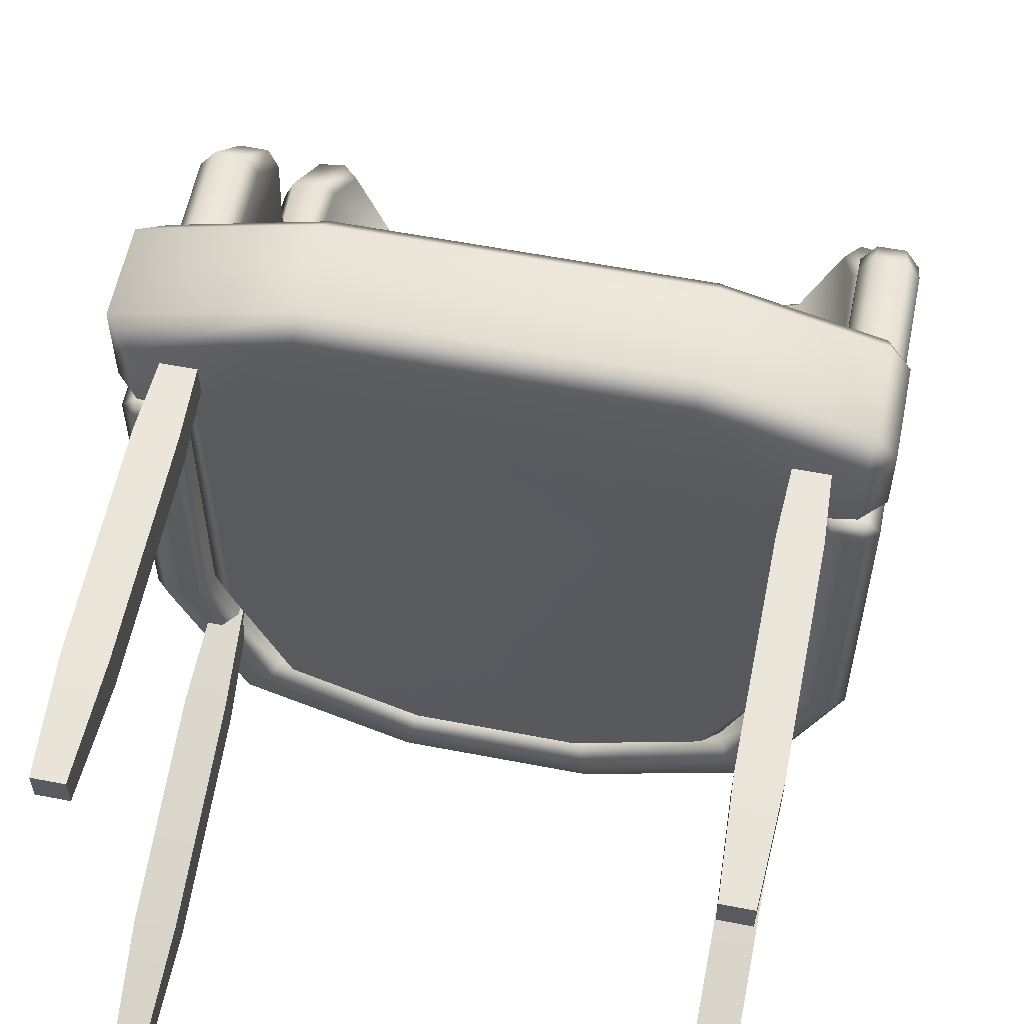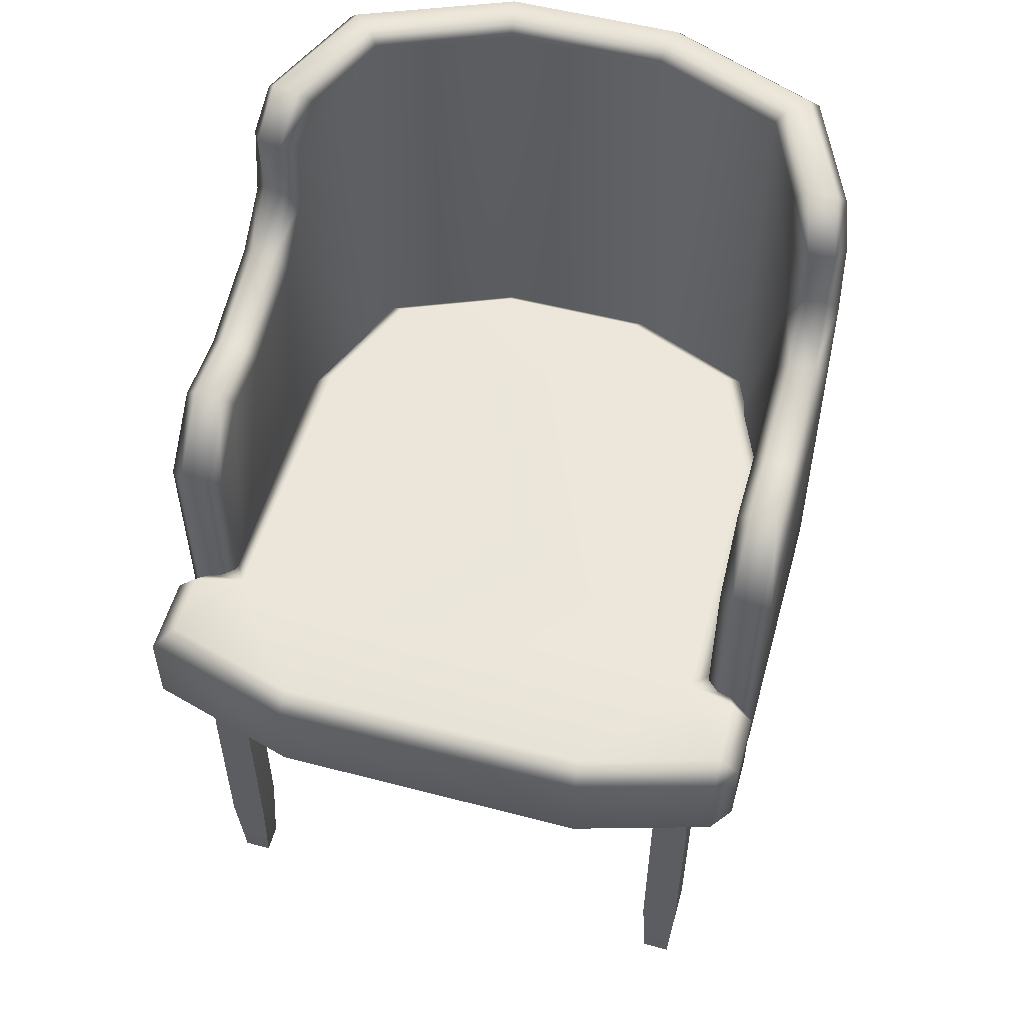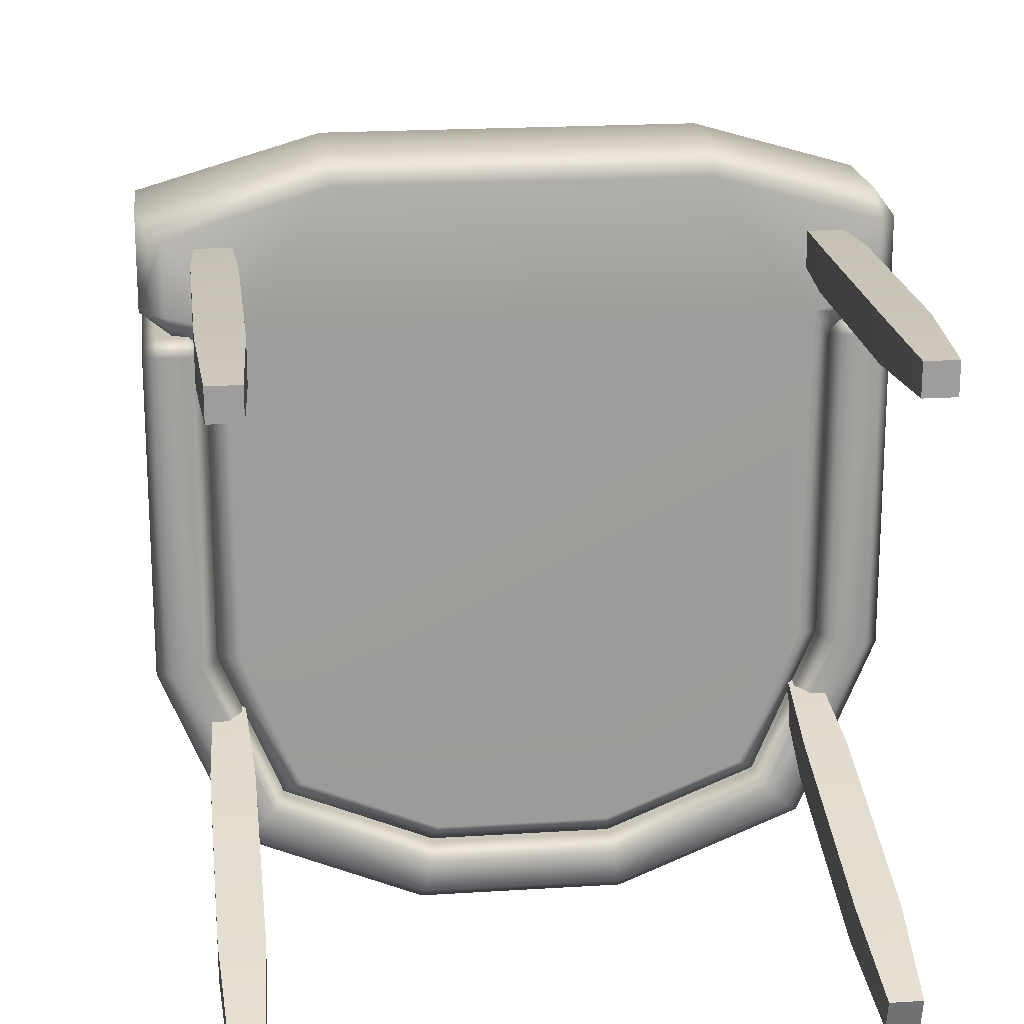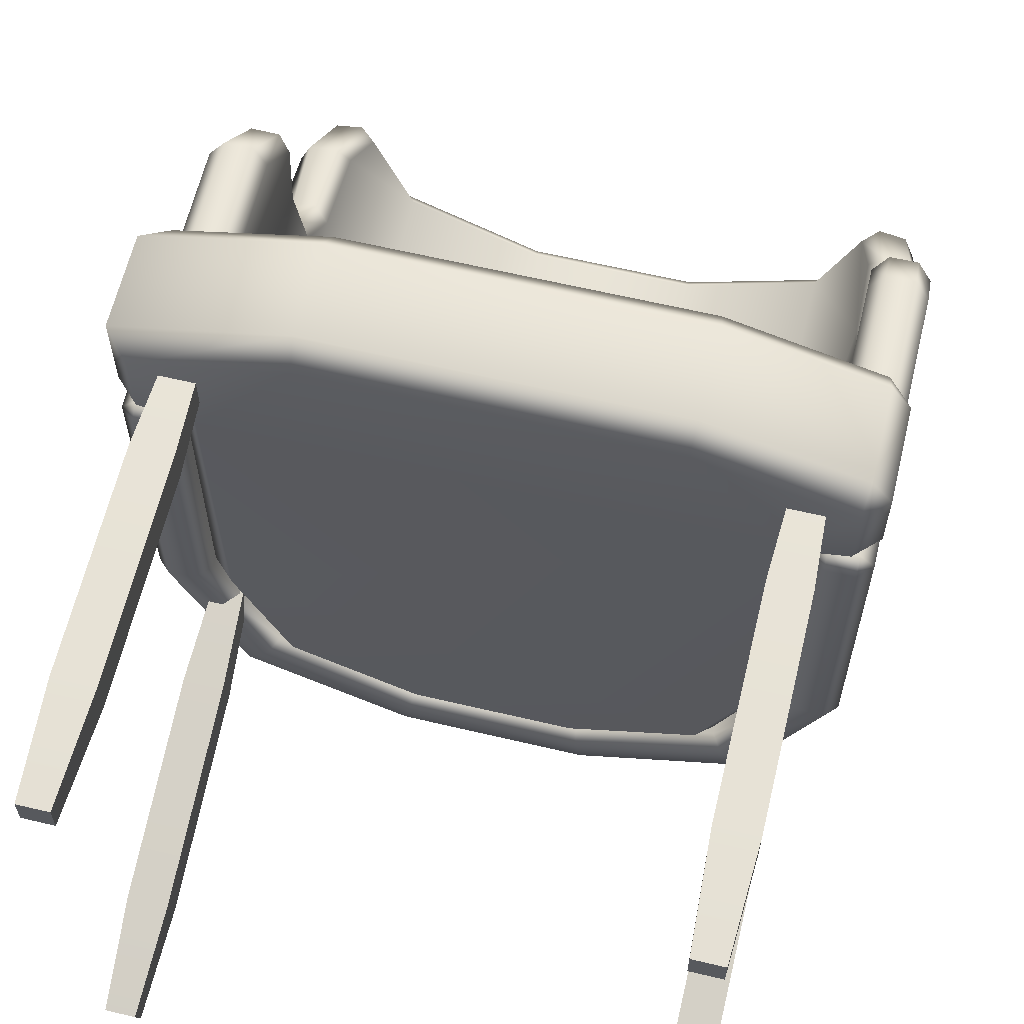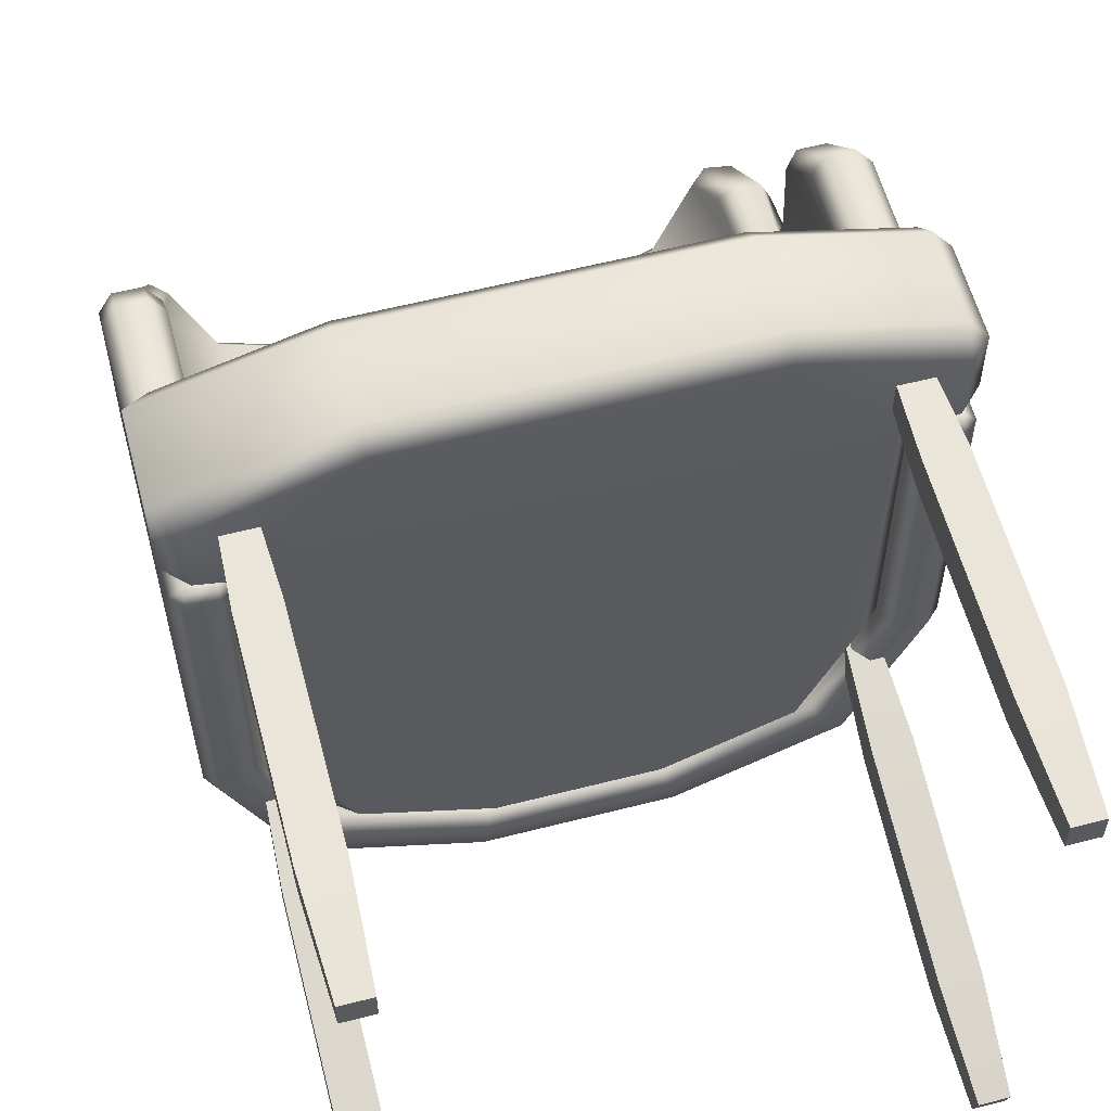
<metadata>
{"format":"obj","ext":"obj","renderer":"f3d","projection":"perspective","resolution":1024,"background":"white","views":[{"elev":58.3,"azim":11.3,"up":"+Z"},{"elev":54.6,"azim":15.5,"up":"+Y"},{"elev":19.8,"azim":-6.8,"up":"+Z"},{"elev":62.9,"azim":13.5,"up":"+Z"},{"elev":58.7,"azim":-14.8,"up":"+Z"}]}
</metadata>
<code>
v  -1.313 1.817 0.9295
v  -1.252 1.817 0.8681
v  -1.252 3.045 0.8681
v  -1.313 3.072 0.9295
v  -1.437 1.817 0.9295
v  -1.437 1.756 0.8681
v  -1.313 1.756 0.8681
v  -1.313 1.756 -0.4552
v  -1.252 1.817 -0.4429
v  -1.042 1.756 -1.111
v  -0.9947 1.817 -1.063
v  0.3783 1.817 -1.321
v  -0.3741 1.817 -1.321
v  -0.3863 1.756 -1.382
v  0.3906 1.756 -1.382
v  1.046 1.756 -1.111
v  0.9989 1.817 -1.063
v  1.317 1.756 0.8681
v  1.256 1.817 0.8681
v  1.256 1.817 -0.4429
v  1.317 1.756 -0.4552
v  1.441 1.756 0.8681
v  1.441 1.817 0.9295
v  1.317 1.817 0.9295
v  1.317 3.072 0.9295
v  1.256 3.045 0.8681
v  -0.4232 1.817 -1.567
v  0.4275 1.817 -1.567
v  0.4152 1.756 -1.506
v  -0.411 1.756 -1.506
v  -1.137 1.756 -1.205
v  -1.184 1.817 -1.252
v  1.188 1.817 -1.252
v  1.141 1.756 -1.206
v  -1.499 1.817 0.8681
v  -1.499 1.817 -0.4921
v  -1.437 1.756 -0.4799
v  -1.437 3.072 0.9295
v  -1.499 3.045 0.8681
v  1.503 1.817 0.8681
v  1.503 3.045 0.8681
v  1.441 3.072 0.9295
v  1.441 1.756 -0.4799
v  1.503 1.817 -0.4921
v  0.3906 4.289 -1.382
v  0.3783 4.228 -1.321
v  0.9988 4.228 -1.063
v  1.046 4.289 -1.111
v  -0.3863 4.289 -1.382
v  -0.3741 4.228 -1.321
v  -1.042 4.289 -1.111
v  -0.9946 4.228 -1.063
v  0.4275 4.228 -1.567
v  0.4152 4.289 -1.506
v  1.141 4.289 -1.206
v  1.188 4.228 -1.252
v  -0.4232 4.228 -1.567
v  -0.411 4.289 -1.506
v  -1.184 4.228 -1.252
v  -1.137 4.289 -1.206
v  1.182 4.227 -0.6212
v  1.254 4.289 -0.6017
v  1.378 4.289 -0.6265
v  1.429 4.227 -0.6703
v  1.234 4.026 -0.4957
v  1.311 4.043 -0.454
v  1.436 4.043 -0.4788
v  1.477 4.023 -0.5544
v  -1.249 4.289 -0.6017
v  -1.179 4.232 -0.6187
v  -1.424 4.222 -0.673
v  -1.374 4.289 -0.6265
v  -1.242 3.647 -0.4671
v  -1.319 3.724 -0.4564
v  -1.319 3.483 -0.2461
v  -1.252 3.412 -0.2413
v  -1.23 4.026 -0.4949
v  -1.307 4.043 -0.454
v  -1.313 3.348 0.2626
v  -1.252 3.284 0.2694
v  -1.313 3.377 0.6023
v  -1.252 3.313 0.5805
v  -1.486 3.647 -0.5219
v  -1.499 3.421 -0.2893
v  -1.438 3.483 -0.2697
v  -1.426 3.724 -0.4776
v  -1.432 4.043 -0.4788
v  -1.472 4.022 -0.5554
v  -1.438 3.348 0.2379
v  -1.499 3.285 0.2203
v  -1.499 3.315 0.58
v  -1.437 3.378 0.6023
v  1.246 3.647 -0.4671
v  1.256 3.419 -0.2579
v  1.322 3.483 -0.2458
v  1.324 3.724 -0.4564
v  1.49 3.647 -0.5219
v  1.43 3.724 -0.4776
v  1.442 3.483 -0.2697
v  1.503 3.418 -0.2896
v  1.256 3.287 0.2696
v  1.318 3.348 0.2626
v  1.442 3.348 0.2379
v  1.503 3.288 0.2204
v  1.256 3.313 0.5805
v  1.317 3.377 0.6023
v  1.441 3.378 0.6023
v  1.503 3.315 0.58
v  1.422 2.266 1.445
v  1.41 2.368 1.346
v  0.7505 2.368 1.536
v  0.7649 2.267 1.637
v  1.422 1.857 1.445
v  1.508 1.857 1.33
v  1.508 2.265 1.33
v  1.508 2.267 1.031
v  1.407 2.368 1.031
v  0.7649 1.857 1.637
v  0.7505 1.756 1.536
v  1.41 1.756 1.346
v  1.407 1.756 1.031
v  1.508 1.857 1.031
v  -1.403 1.756 1.345
v  -0.7462 1.756 1.536
v  -0.7606 1.857 1.637
v  -1.504 1.857 1.42
v  -1.504 1.857 1.031
v  -1.403 1.756 1.031
v  -1.378 1.857 0.9295
v  -1.17 1.756 0.9749
v  -1.504 2.267 1.031
v  -1.378 2.267 0.9295
v  1.382 1.857 0.9295
v  1.174 1.756 0.9749
v  1.382 2.267 0.9295
v  1.174 2.368 0.9749
v  -1.403 2.368 1.345
v  -1.504 2.267 1.42
v  -0.7606 2.267 1.637
v  -0.7462 2.368 1.536
v  -1.403 2.368 1.031
v  -1.17 2.368 0.9749
v  1.256 1.857 0.8285
v  1.256 2.267 0.8285
v  1.256 2.267 -0.4429
v  1.155 2.368 -0.4228
v  0.9988 2.267 -1.063
v  0.9215 2.368 -0.9861
v  -1.252 2.267 0.8285
v  -1.252 1.857 0.8285
v  -1.252 1.857 -0.4429
v  -1.151 1.756 -0.4228
v  -0.9946 1.857 -1.063
v  -0.9173 1.756 -0.9861
v  -1.151 2.368 -0.4228
v  -1.252 2.267 -0.4429
v  1.155 1.756 -0.4228
v  1.256 1.857 -0.4429
v  0.3783 2.267 -1.321
v  0.3582 2.368 -1.219
v  -0.3741 2.267 -1.321
v  -0.354 2.368 -1.219
v  -0.9946 2.267 -1.063
v  -0.9173 2.368 -0.9861
v  0.9215 1.756 -0.9861
v  0.9988 1.857 -1.063
v  0.3783 1.857 -1.321
v  0.3582 1.756 -1.219
v  -0.354 1.756 -1.219
v  -0.3741 1.857 -1.321
v  -1.274 1.877 -0.6631
v  -1.142 1.877 -0.6631
v  -1.142 1.912 -0.7908
v  -1.274 1.912 -0.7908
v  -1.142 -0.0005 -1.166
v  -1.274 -0.0005 -1.166
v  -1.274 0.0337 -1.294
v  -1.142 0.0337 -1.294
v  -1.298 1.448 -0.9393
v  -1.118 1.448 -0.9393
v  -1.118 0.5093 -1.191
v  -1.298 0.5093 -1.191
v  -1.298 0.4629 -1.018
v  -1.298 1.402 -0.7663
v  -1.118 0.4629 -1.018
v  -1.118 1.402 -0.7663
v  1.142 1.877 -0.6631
v  1.274 1.877 -0.6631
v  1.274 1.912 -0.7908
v  1.142 1.912 -0.7908
v  1.274 -0.0005 -1.166
v  1.142 -0.0005 -1.166
v  1.142 0.0337 -1.294
v  1.274 0.0337 -1.294
v  1.118 1.448 -0.9393
v  1.298 1.448 -0.9393
v  1.298 0.5093 -1.191
v  1.118 0.5093 -1.191
v  1.118 0.4629 -1.018
v  1.118 1.402 -0.7663
v  1.298 0.4629 -1.018
v  1.298 1.402 -0.7663
v  -1.274 1.928 1.296
v  -1.142 1.928 1.296
v  -1.142 1.928 1.164
v  -1.274 1.928 1.164
v  -1.142 -0.0166 1.296
v  -1.274 -0.0166 1.296
v  -1.274 -0.0166 1.164
v  -1.142 -0.0166 1.164
v  -1.298 1.442 1.141
v  -1.118 1.442 1.141
v  -1.118 0.4695 1.141
v  -1.298 0.4695 1.141
v  -1.298 0.4695 1.32
v  -1.298 1.442 1.32
v  -1.118 0.4695 1.32
v  -1.118 1.442 1.32
v  1.142 1.928 1.296
v  1.274 1.928 1.296
v  1.274 1.928 1.164
v  1.142 1.928 1.164
v  1.274 -0.0166 1.296
v  1.142 -0.0166 1.296
v  1.142 -0.0166 1.164
v  1.274 -0.0166 1.164
v  1.118 1.442 1.141
v  1.298 1.442 1.141
v  1.298 0.4695 1.141
v  1.118 0.4695 1.141
v  1.118 0.4695 1.32
v  1.118 1.442 1.32
v  1.298 0.4695 1.32
v  1.298 1.442 1.32
o lounge_chair_001
g lounge_chair_001
f 1 2 3
f 3 4 1
f 1 5 6
f 6 7 1
f 7 8 9
f 9 2 7
f 8 10 11
f 11 9 8
f 12 13 14
f 14 15 12
f 15 16 17
f 17 12 15
f 14 13 11
f 11 10 14
f 18 19 20
f 20 21 18
f 18 22 23
f 23 24 18
f 24 25 26
f 26 19 24
f 21 20 17
f 17 16 21
f 27 28 29
f 29 30 27
f 27 30 31
f 31 32 27
f 28 33 34
f 34 29 28
f 35 36 37
f 37 6 35
f 5 38 39
f 39 35 5
f 36 32 31
f 31 37 36
f 23 40 41
f 41 42 23
f 40 22 43
f 43 44 40
f 44 43 34
f 34 33 44
f 45 46 47
f 47 48 45
f 45 49 50
f 50 46 45
f 49 51 52
f 52 50 49
f 53 54 55
f 55 56 53
f 53 57 58
f 58 54 53
f 57 59 60
f 60 58 57
f 48 47 61
f 61 62 48
f 55 63 64
f 64 56 55
f 61 65 66
f 66 62 61
f 64 63 67
f 67 68 64
f 51 69 70
f 70 52 51
f 60 59 71
f 71 72 60
f 73 74 75
f 75 76 73
f 74 73 77
f 77 78 74
f 78 77 70
f 70 69 78
f 79 80 76
f 76 75 79
f 79 81 82
f 82 80 79
f 81 4 3
f 3 82 81
f 83 84 85
f 85 86 83
f 86 87 88
f 88 83 86
f 87 72 71
f 71 88 87
f 89 90 91
f 91 92 89
f 90 89 85
f 85 84 90
f 91 39 38
f 38 92 91
f 93 94 95
f 95 96 93
f 96 66 65
f 65 93 96
f 97 98 99
f 99 100 97
f 98 97 68
f 68 67 98
f 94 101 102
f 102 95 94
f 99 103 104
f 104 100 99
f 102 101 105
f 105 106 102
f 103 107 108
f 108 104 103
f 105 26 25
f 25 106 105
f 41 108 107
f 107 42 41
f 44 104 40
f 104 108 40
f 108 41 40
f 20 19 101
f 101 19 105
f 19 26 105
f 45 54 58
f 58 49 45
f 14 30 29
f 29 15 14
f 92 81 79
f 79 89 92
f 8 7 6
f 6 37 8
f 4 38 5
f 5 1 4
f 102 106 107
f 107 103 102
f 25 24 23
f 23 42 25
f 21 43 22
f 22 18 21
f 48 55 54
f 54 45 48
f 16 15 29
f 29 34 16
f 48 62 63
f 63 55 48
f 16 34 43
f 43 21 16
f 72 69 51
f 51 60 72
f 10 8 37
f 37 31 10
f 51 49 58
f 58 60 51
f 10 31 30
f 30 14 10
f 12 46 50
f 50 13 12
f 27 57 53
f 53 28 27
f 17 47 46
f 46 12 17
f 28 53 56
f 56 33 28
f 93 65 61
f 93 61 47
f 17 93 47
f 96 98 67
f 67 66 96
f 59 32 71
f 71 32 88
f 32 83 88
f 74 78 87
f 87 86 74
f 13 50 52
f 52 11 13
f 32 59 57
f 57 27 32
f 52 70 77
f 11 52 77
f 73 11 77
f 56 64 33
f 64 68 33
f 97 33 68
f 75 85 89
f 89 79 75
f 74 86 85
f 85 75 74
f 96 95 99
f 99 98 96
f 95 102 103
f 103 99 95
f 76 9 11
f 11 73 76
f 9 76 80
f 90 84 36
f 36 84 83
f 83 32 36
f 101 94 20
f 17 20 94
f 94 93 17
f 97 100 44
f 44 33 97
f 44 100 104
f 9 80 2
f 80 82 2
f 82 3 2
f 36 35 90
f 90 35 91
f 39 91 35
f 81 92 38
f 38 4 81
f 25 42 107
f 107 106 25
f 66 67 63
f 63 62 66
f 78 69 72
f 72 87 78
f 1 7 2
f 18 24 19
f 6 5 35
f 23 22 40
f 109 110 111
f 111 112 109
f 109 113 114
f 114 115 109
f 115 116 117
f 117 110 115
f 113 118 119
f 119 120 113
f 114 120 121
f 121 122 114
f 123 124 125
f 125 126 123
f 123 126 127
f 127 128 123
f 128 129 130
f 127 131 132
f 132 129 127
f 133 121 134
f 133 135 116
f 116 122 133
f 117 135 136
f 137 138 139
f 139 140 137
f 137 141 131
f 131 138 137
f 132 141 142
f 135 133 143
f 143 144 135
f 144 145 146
f 146 136 144
f 145 147 148
f 148 146 145
f 129 132 149
f 149 150 129
f 150 151 152
f 152 130 150
f 151 153 154
f 154 152 151
f 124 119 118
f 118 125 124
f 139 112 111
f 111 140 139
f 149 142 155
f 155 156 149
f 143 134 157
f 157 158 143
f 159 160 148
f 148 147 159
f 159 161 162
f 162 160 159
f 161 163 164
f 164 162 161
f 158 157 165
f 165 166 158
f 167 166 165
f 165 168 167
f 168 169 170
f 170 167 168
f 170 169 154
f 154 153 170
f 156 155 164
f 164 163 156
f 127 126 138
f 138 131 127
f 116 115 114
f 114 122 116
f 161 159 167
f 167 170 161
f 118 112 139
f 139 125 118
f 111 136 142
f 142 140 111
f 142 141 137
f 137 140 142
f 130 124 123
f 123 128 130
f 125 139 138
f 138 126 125
f 134 121 120
f 120 119 134
f 118 113 109
f 109 112 118
f 136 111 110
f 110 117 136
f 147 166 167
f 167 159 147
f 145 158 166
f 166 147 145
f 163 153 151
f 151 156 163
f 161 170 153
f 153 163 161
f 155 142 136
f 136 146 148
f 155 136 148
f 148 160 162
f 155 148 162
f 164 155 162
f 165 157 134
f 134 130 152
f 165 134 152
f 152 154 169
f 165 152 169
f 168 165 169
f 134 119 124
f 124 130 134
f 144 143 158
f 158 145 144
f 150 149 156
f 156 151 150
f 109 115 110
f 120 114 113
f 128 127 129
f 133 122 121
f 117 116 135
f 132 131 141
f 135 144 136
f 129 150 130
f 149 132 142
f 143 133 134
f 171 172 173
f 173 174 171
f 175 176 177
f 177 178 175
f 179 180 181
f 181 182 179
f 182 183 184
f 184 179 182
f 183 185 186
f 186 184 183
f 185 181 180
f 180 186 185
f 184 171 174
f 174 179 184
f 172 186 180
f 180 173 172
f 186 172 171
f 171 184 186
f 179 174 173
f 173 180 179
f 176 183 182
f 182 177 176
f 175 185 183
f 183 176 175
f 185 175 178
f 178 181 185
f 177 182 181
f 181 178 177
f 187 188 189
f 189 190 187
f 191 192 193
f 193 194 191
f 195 196 197
f 197 198 195
f 198 199 200
f 200 195 198
f 199 201 202
f 202 200 199
f 201 197 196
f 196 202 201
f 200 187 190
f 190 195 200
f 188 202 196
f 196 189 188
f 202 188 187
f 187 200 202
f 195 190 189
f 189 196 195
f 192 199 198
f 198 193 192
f 191 201 199
f 199 192 191
f 201 191 194
f 194 197 201
f 193 198 197
f 197 194 193
f 203 204 205
f 205 206 203
f 207 208 209
f 209 210 207
f 211 212 213
f 213 214 211
f 214 215 216
f 216 211 214
f 215 217 218
f 218 216 215
f 217 213 212
f 212 218 217
f 216 203 206
f 206 211 216
f 204 218 212
f 212 205 204
f 218 204 203
f 203 216 218
f 211 206 205
f 205 212 211
f 208 215 214
f 214 209 208
f 207 217 215
f 215 208 207
f 217 207 210
f 210 213 217
f 209 214 213
f 213 210 209
f 219 220 221
f 221 222 219
f 223 224 225
f 225 226 223
f 227 228 229
f 229 230 227
f 230 231 232
f 232 227 230
f 231 233 234
f 234 232 231
f 233 229 228
f 228 234 233
f 232 219 222
f 222 227 232
f 220 234 228
f 228 221 220
f 234 220 219
f 219 232 234
f 227 222 221
f 221 228 227
f 224 231 230
f 230 225 224
f 223 233 231
f 231 224 223
f 233 223 226
f 226 229 233
f 225 230 229
f 229 226 225

</code>
